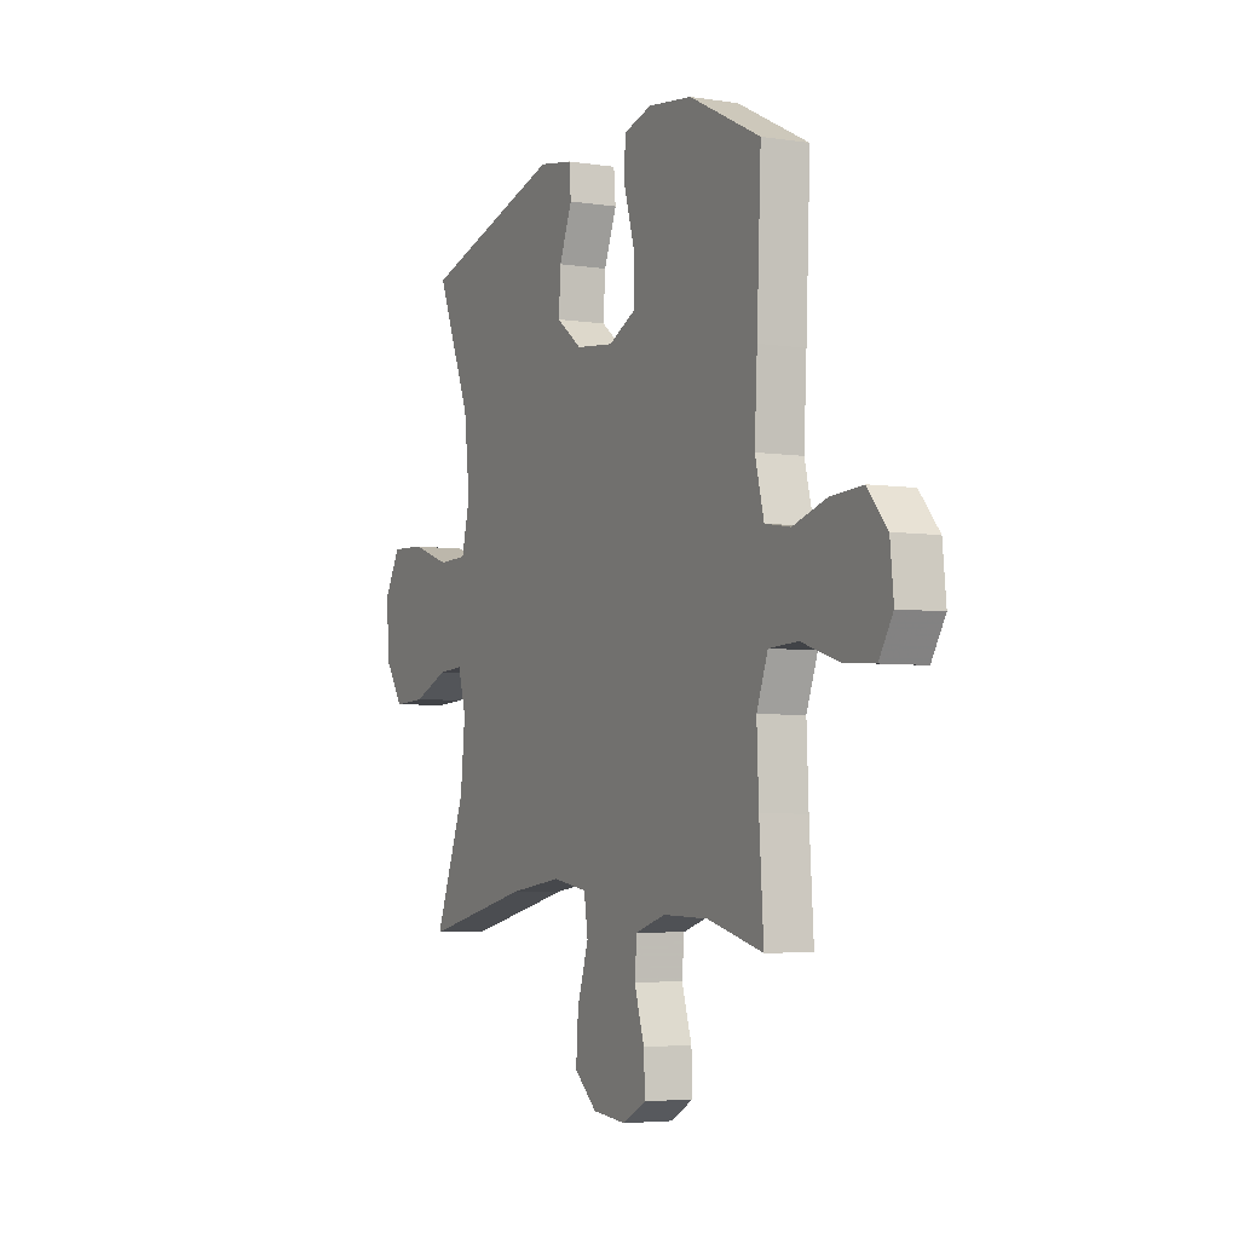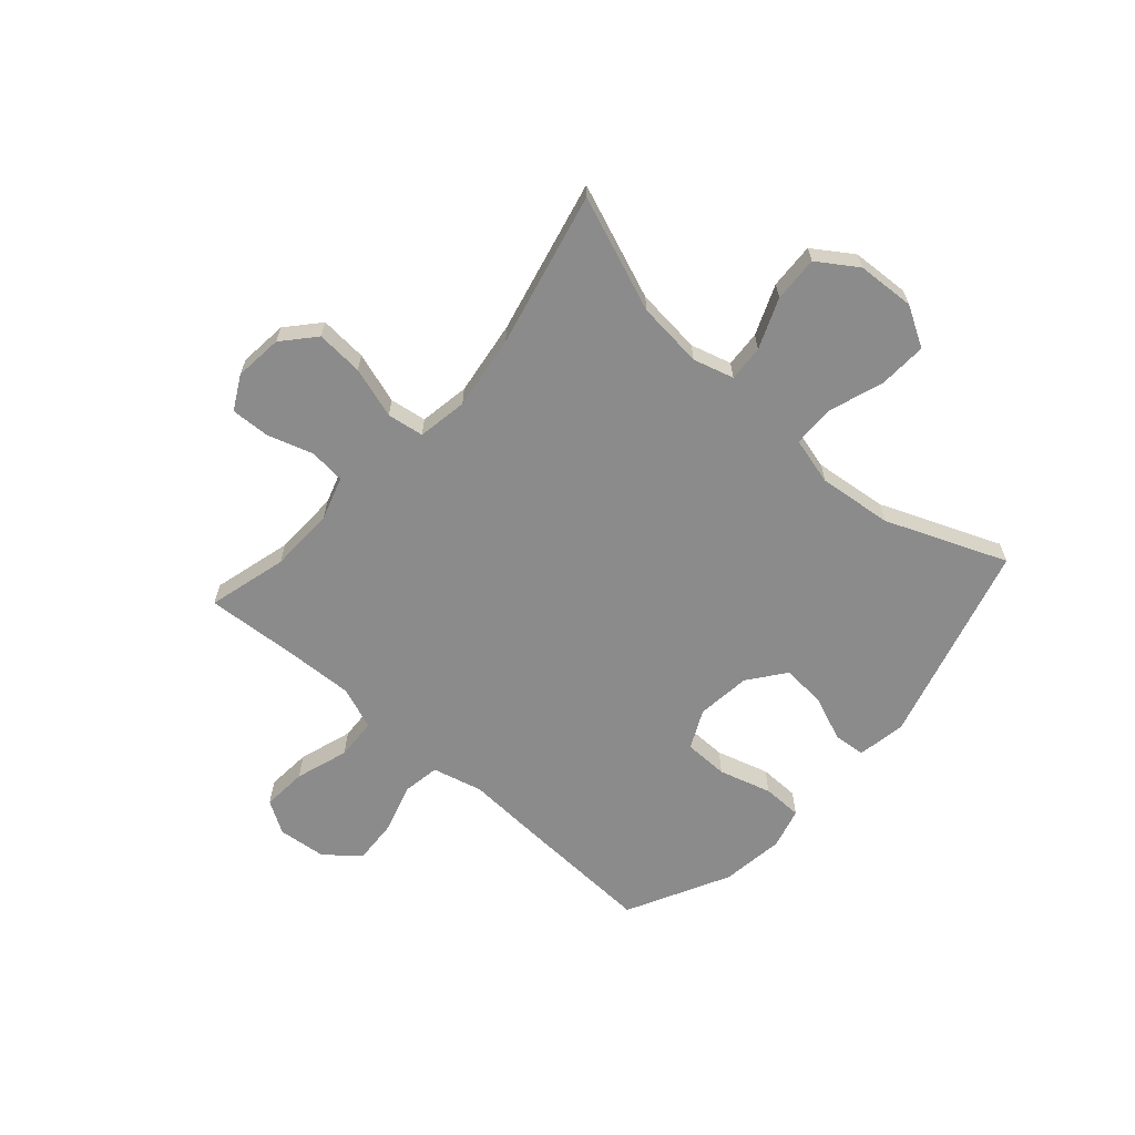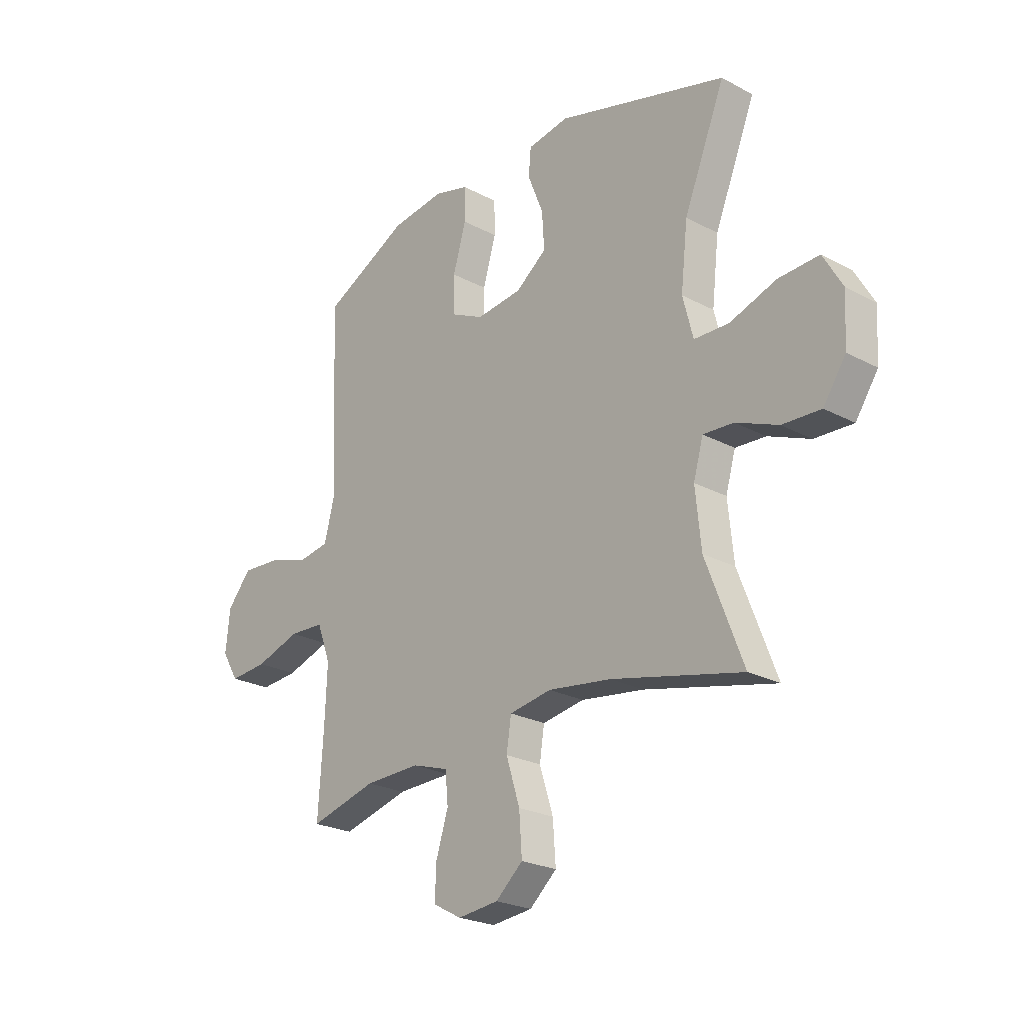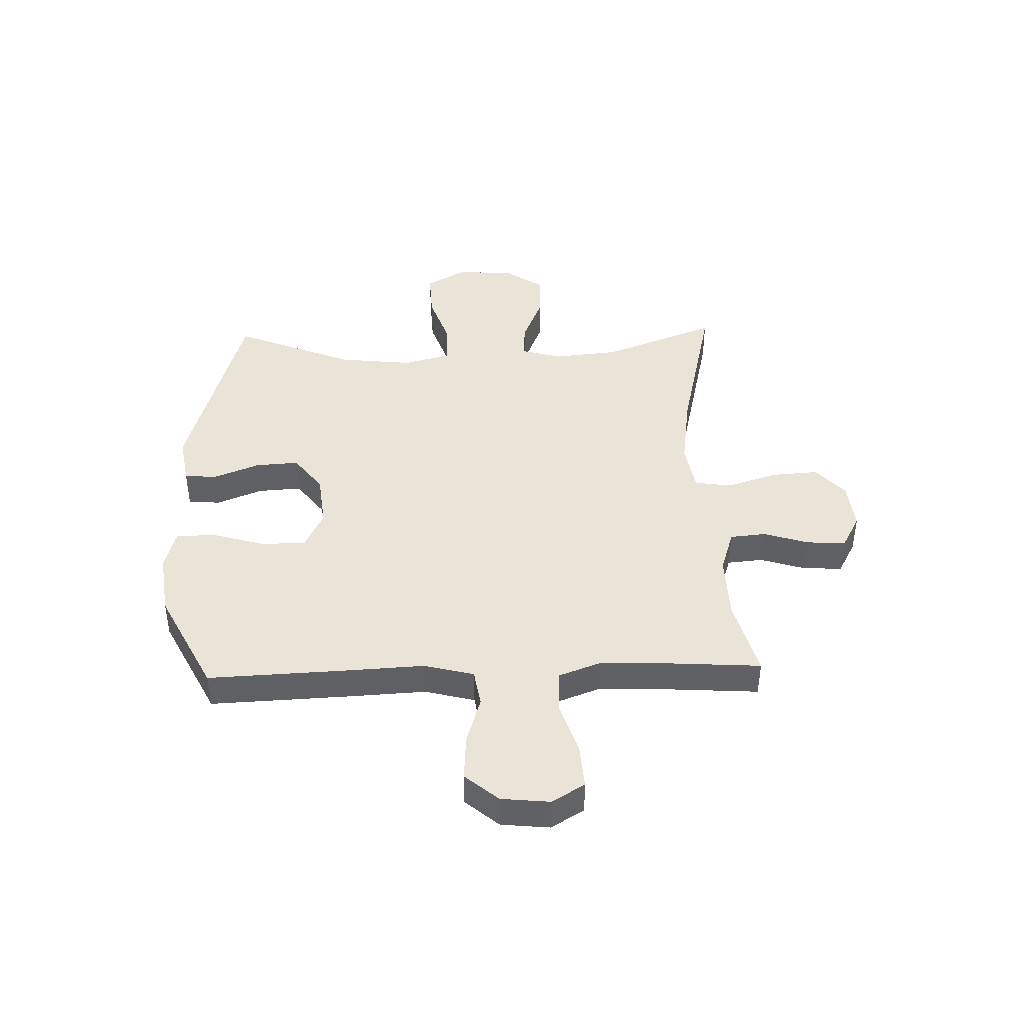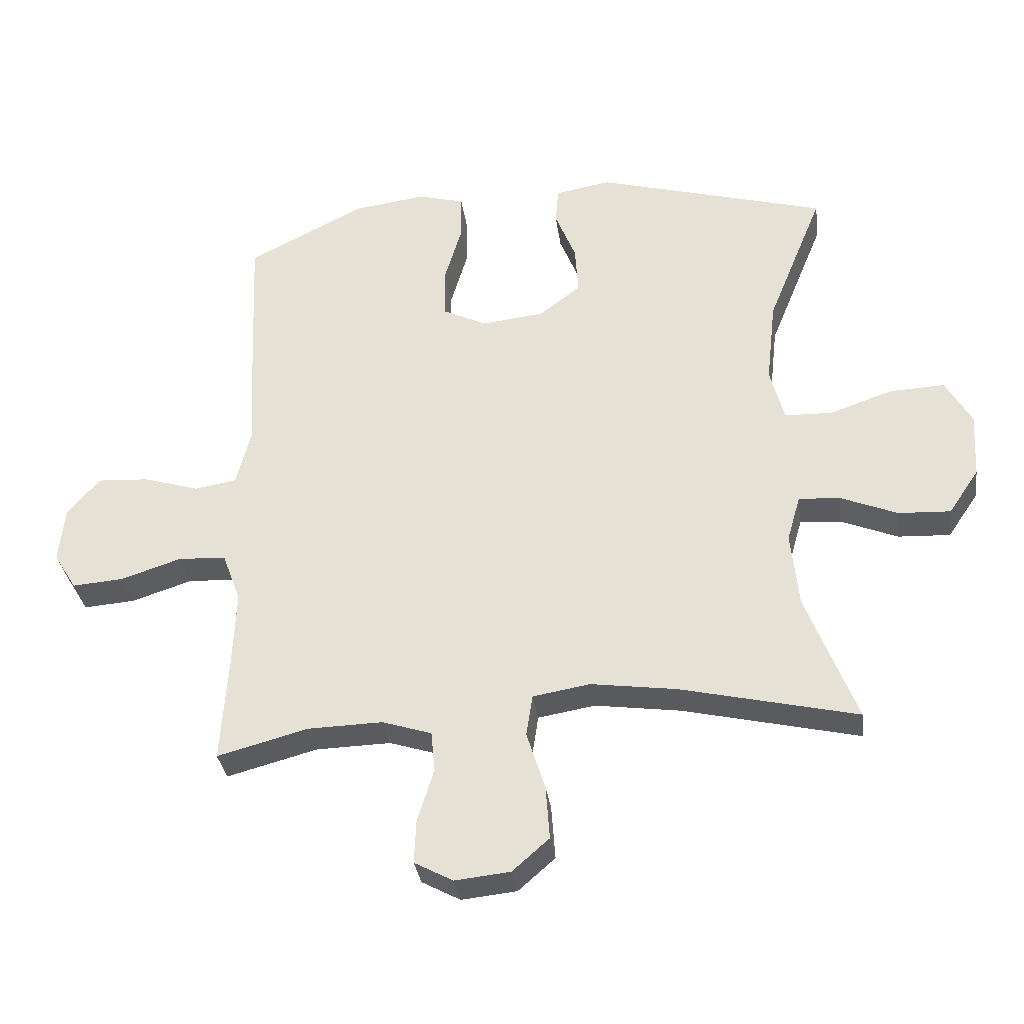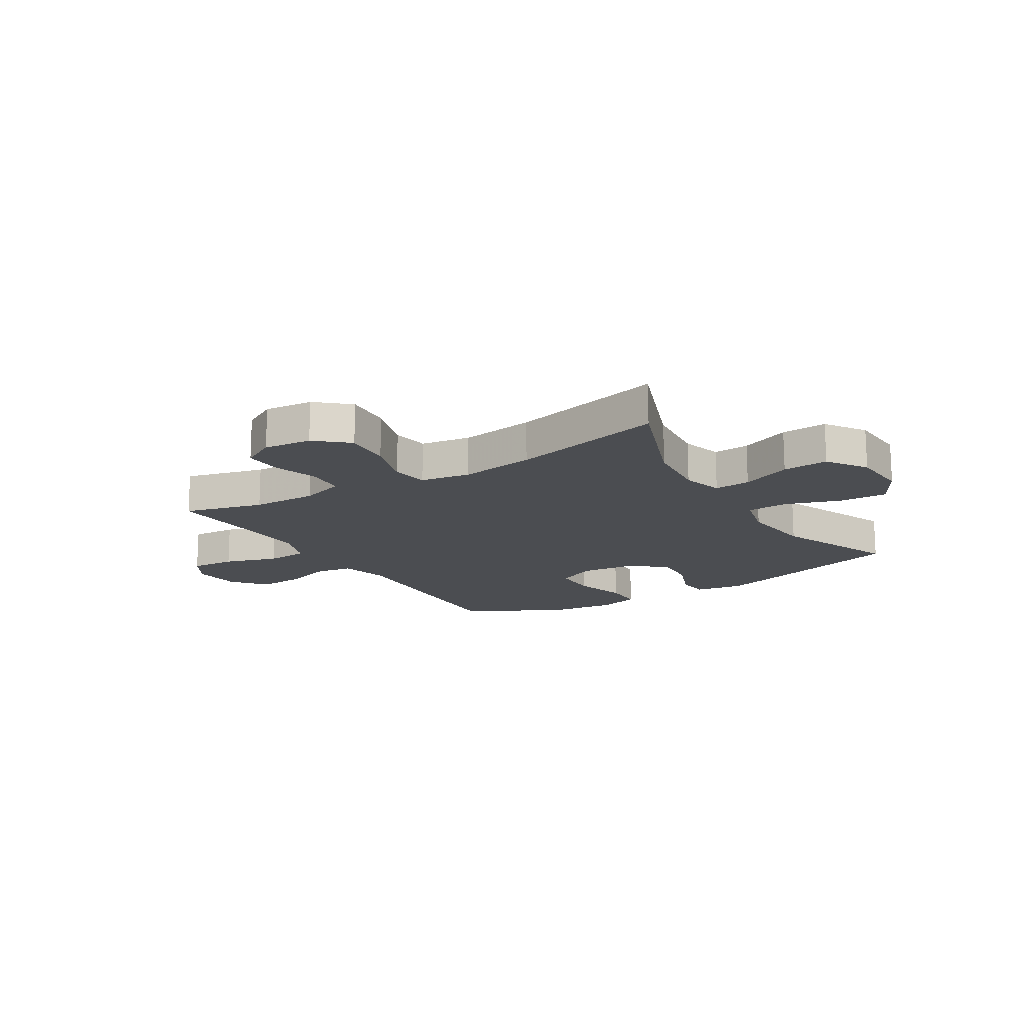
<metadata>
{"format":"obj","ext":"obj","renderer":"f3d","projection":"perspective","resolution":1024,"background":"white","views":[{"elev":-4.6,"azim":63.5,"up":"+Z"},{"elev":-63.8,"azim":-131.6,"up":"+Y"},{"elev":-24.0,"azim":-131.6,"up":"+Z"},{"elev":42.9,"azim":88.3,"up":"+Y"},{"elev":-33.3,"azim":-172.2,"up":"+Z"},{"elev":-16.0,"azim":-148.1,"up":"+Y"}]}
</metadata>
<code>
v 0.5 0.07 0.5
v 0.489 0.07 0.244
v 0.482 0.07 0.11
v 0.505 0.07 0.02
v 0.571 0.07 0.009
v 0.659 0.07 0.036
v 0.741 0.07 0.041
v 0.792 0.07 -0.019
v 0.801 0.07 -0.107
v 0.765 0.07 -0.166
v 0.684 0.07 -0.16
v 0.588 0.07 -0.129
v 0.513 0.07 -0.133
v 0.484 0.07 -0.211
v 0.489 0.07 -0.332
v 0.5 0.07 -0.5
v 0.357 0.07 -0.462
v 0.239 0.07 -0.459
v 0.161 0.07 -0.484
v 0.155 0.07 -0.549
v 0.181 0.07 -0.631
v 0.184 0.07 -0.701
v 0.123 0.07 -0.734
v 0.036 0.07 -0.725
v -0.022 0.07 -0.674
v -0.016 0.07 -0.589
v 0.013 0.07 -0.497
v 0.003 0.07 -0.431
v -0.087 0.07 -0.416
v -0.222 0.07 -0.435
v -0.5 0.07 -0.5
v -0.421 0.07 -0.294
v -0.409 0.07 -0.175
v -0.43 0.07 -0.102
v -0.495 0.07 -0.106
v -0.585 0.07 -0.143
v -0.667 0.07 -0.147
v -0.715 0.07 -0.076
v -0.721 0.07 0.028
v -0.68 0.07 0.1
v -0.593 0.07 0.096
v -0.494 0.07 0.062
v -0.419 0.07 0.064
v -0.397 0.07 0.15
v -0.412 0.07 0.283
v -0.5 0.07 0.5
v -0.136 0.07 0.603
v -0.048 0.07 0.588
v -0.043 0.07 0.53
v -0.076 0.07 0.447
v -0.081 0.07 0.369
v -0.015 0.07 0.319
v 0.083 0.07 0.308
v 0.153 0.07 0.342
v 0.154 0.07 0.422
v 0.126 0.07 0.517
v 0.127 0.07 0.589
v 0.201 0.07 0.609
v 0.315 0.07 0.594
v 0.5 0 0.5
v 0.489 0 0.244
v 0.482 0 0.11
v 0.505 0 0.02
v 0.571 0 0.009
v 0.659 0 0.036
v 0.741 0 0.041
v 0.792 0 -0.019
v 0.801 0 -0.107
v 0.765 0 -0.166
v 0.684 0 -0.16
v 0.588 0 -0.129
v 0.513 0 -0.133
v 0.484 0 -0.211
v 0.489 0 -0.332
v 0.5 0 -0.5
v 0.357 0 -0.462
v 0.239 0 -0.459
v 0.161 0 -0.484
v 0.155 0 -0.549
v 0.181 0 -0.631
v 0.184 0 -0.701
v 0.123 0 -0.734
v 0.036 0 -0.725
v -0.022 0 -0.674
v -0.016 0 -0.589
v 0.013 0 -0.497
v 0.003 0 -0.431
v -0.087 0 -0.416
v -0.222 0 -0.435
v -0.5 0 -0.5
v -0.421 0 -0.294
v -0.409 0 -0.175
v -0.43 0 -0.102
v -0.495 0 -0.106
v -0.585 0 -0.143
v -0.667 0 -0.147
v -0.715 0 -0.076
v -0.721 0 0.028
v -0.68 0 0.1
v -0.593 0 0.096
v -0.494 0 0.062
v -0.419 0 0.064
v -0.397 0 0.15
v -0.412 0 0.283
v -0.5 0 0.5
v -0.136 0 0.603
v -0.048 0 0.588
v -0.043 0 0.53
v -0.076 0 0.447
v -0.081 0 0.369
v -0.015 0 0.319
v 0.083 0 0.308
v 0.153 0 0.342
v 0.154 0 0.422
v 0.126 0 0.517
v 0.127 0 0.589
v 0.201 0 0.609
v 0.315 0 0.594
f 1 2 3
f 59 1 3
f 58 59 3
f 57 58 3
f 56 57 3
f 55 56 3
f 54 55 3 4
f 53 54 4
f 52 53 4
f 48 49 50
f 47 48 50
f 46 47 50
f 45 46 50
f 44 45 50 51
f 43 44 51 52
f 40 41 42
f 39 40 42
f 38 39 42
f 37 38 42
f 36 37 42
f 35 36 42
f 34 35 42 43
f 43 52 4
f 34 43 4
f 33 34 4
f 30 31 32
f 33 4 5
f 32 33 5
f 30 32 5
f 29 30 5
f 25 26 27
f 24 25 27
f 23 24 27
f 22 23 27
f 21 22 27
f 20 21 27
f 19 20 27 28
f 18 19 28
f 28 29 5
f 18 28 5
f 17 18 5
f 10 11 12
f 9 10 12
f 8 9 12
f 7 8 12
f 6 7 12
f 5 6 12
f 5 12 13
f 17 5 13
f 15 16 17
f 14 15 17
f 13 14 17
f 62 61 60
f 62 60 118
f 62 118 117
f 62 117 116
f 62 116 115
f 62 115 114
f 63 62 114 113
f 63 113 112
f 63 112 111
f 109 108 107
f 109 107 106
f 109 106 105
f 109 105 104
f 110 109 104 103
f 111 110 103 102
f 101 100 99
f 101 99 98
f 101 98 97
f 101 97 96
f 101 96 95
f 101 95 94
f 102 101 94 93
f 63 111 102
f 63 102 93
f 63 93 92
f 91 90 89
f 64 63 92
f 64 92 91
f 64 91 89
f 64 89 88
f 86 85 84
f 86 84 83
f 86 83 82
f 86 82 81
f 86 81 80
f 86 80 79
f 87 86 79 78
f 87 78 77
f 64 88 87
f 64 87 77
f 64 77 76
f 71 70 69
f 71 69 68
f 71 68 67
f 71 67 66
f 71 66 65
f 71 65 64
f 72 71 64
f 72 64 76
f 76 75 74
f 76 74 73
f 76 73 72
f 1 60 61 2
f 2 61 62 3
f 3 62 63 4
f 4 63 64 5
f 5 64 65 6
f 6 65 66 7
f 7 66 67 8
f 8 67 68 9
f 9 68 69 10
f 10 69 70 11
f 11 70 71 12
f 12 71 72 13
f 13 72 73 14
f 14 73 74 15
f 15 74 75 16
f 16 75 76 17
f 17 76 77 18
f 18 77 78 19
f 19 78 79 20
f 20 79 80 21
f 21 80 81 22
f 22 81 82 23
f 23 82 83 24
f 24 83 84 25
f 25 84 85 26
f 26 85 86 27
f 27 86 87 28
f 28 87 88 29
f 29 88 89 30
f 30 89 90 31
f 31 90 91 32
f 32 91 92 33
f 33 92 93 34
f 34 93 94 35
f 35 94 95 36
f 36 95 96 37
f 37 96 97 38
f 38 97 98 39
f 39 98 99 40
f 40 99 100 41
f 41 100 101 42
f 42 101 102 43
f 43 102 103 44
f 44 103 104 45
f 45 104 105 46
f 46 105 106 47
f 47 106 107 48
f 48 107 108 49
f 49 108 109 50
f 50 109 110 51
f 51 110 111 52
f 52 111 112 53
f 53 112 113 54
f 54 113 114 55
f 55 114 115 56
f 56 115 116 57
f 57 116 117 58
f 58 117 118 59
f 59 118 60 1

</code>
